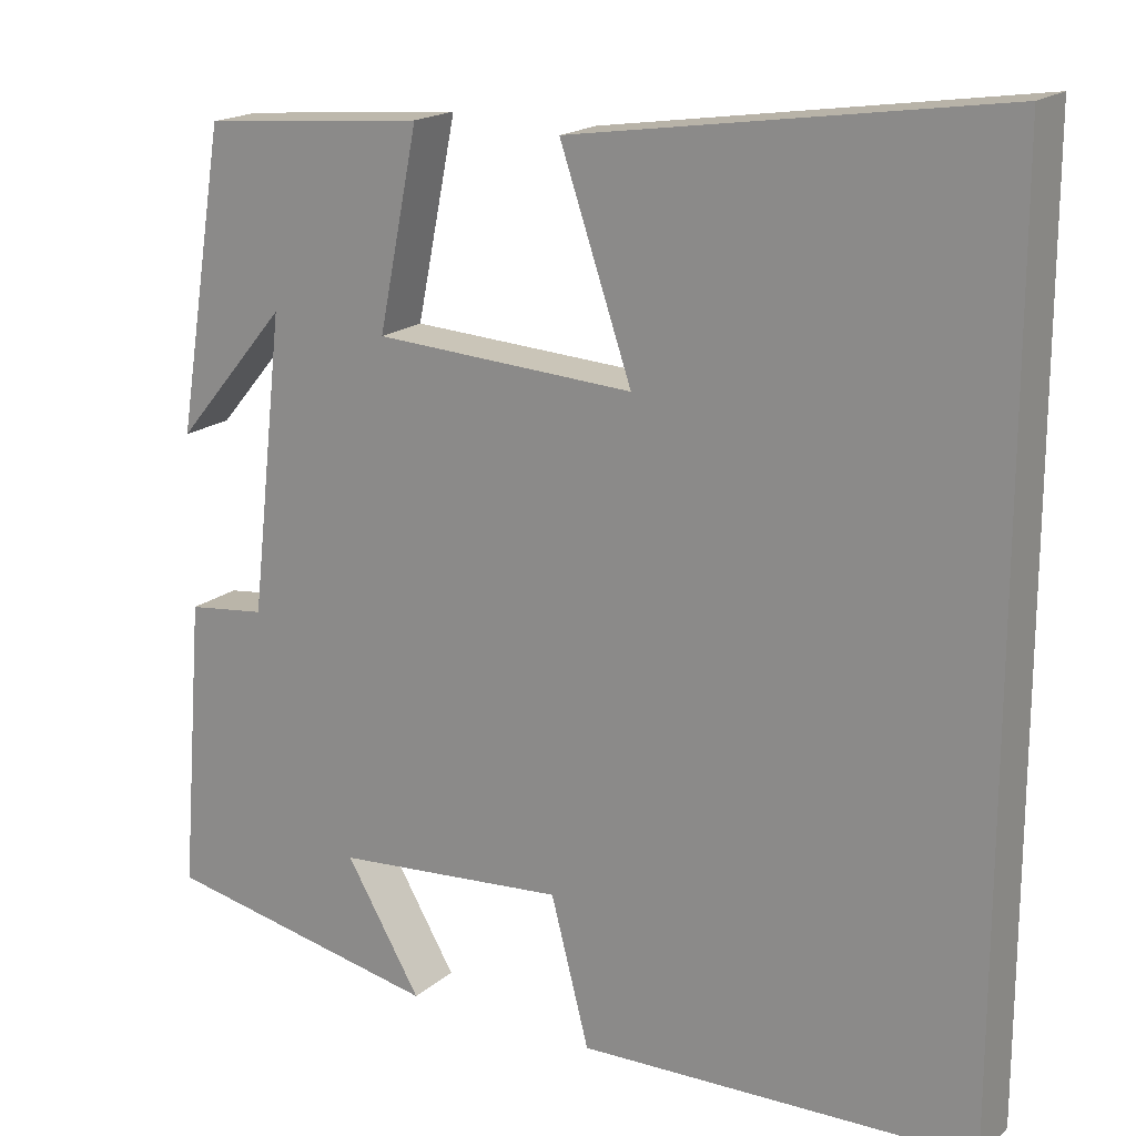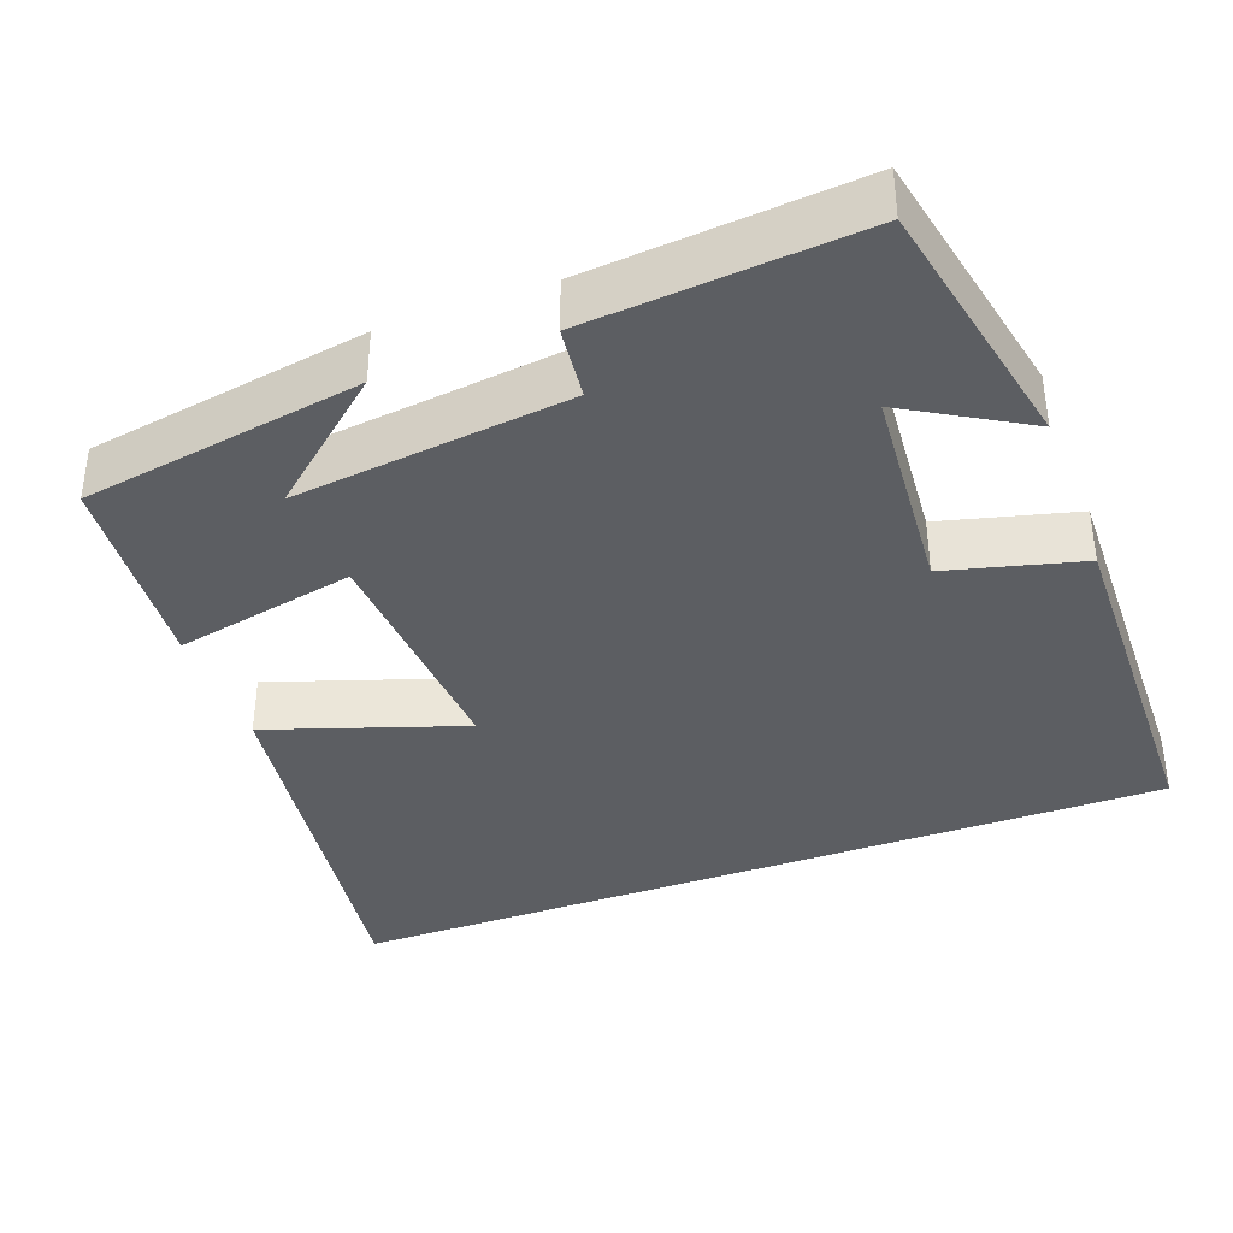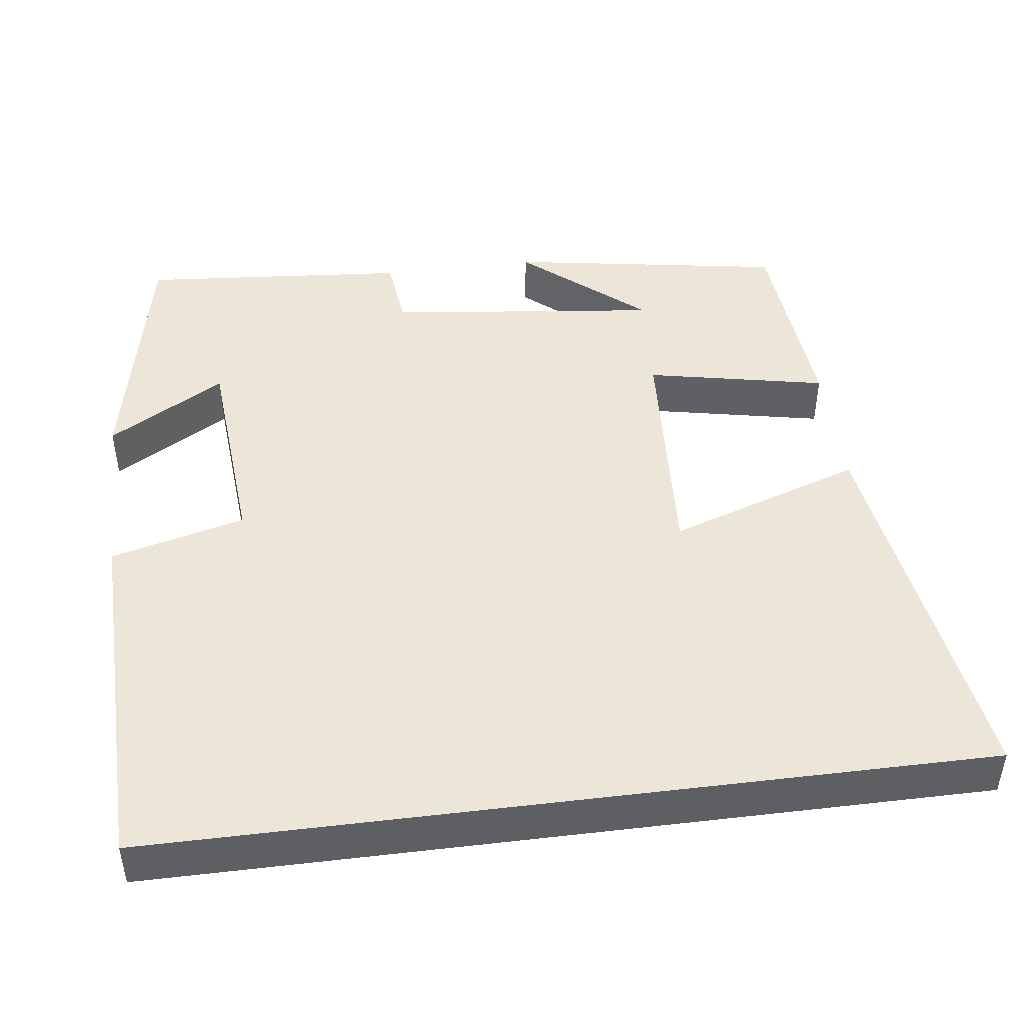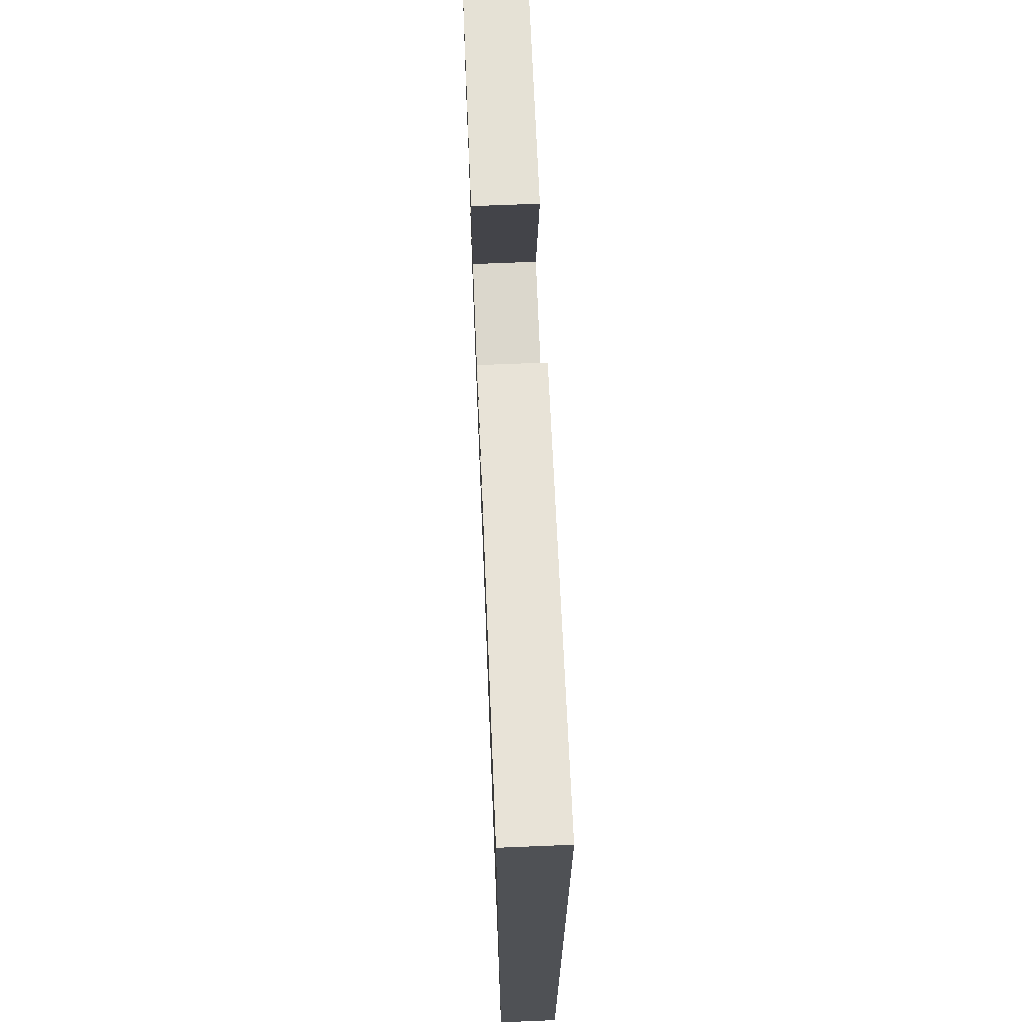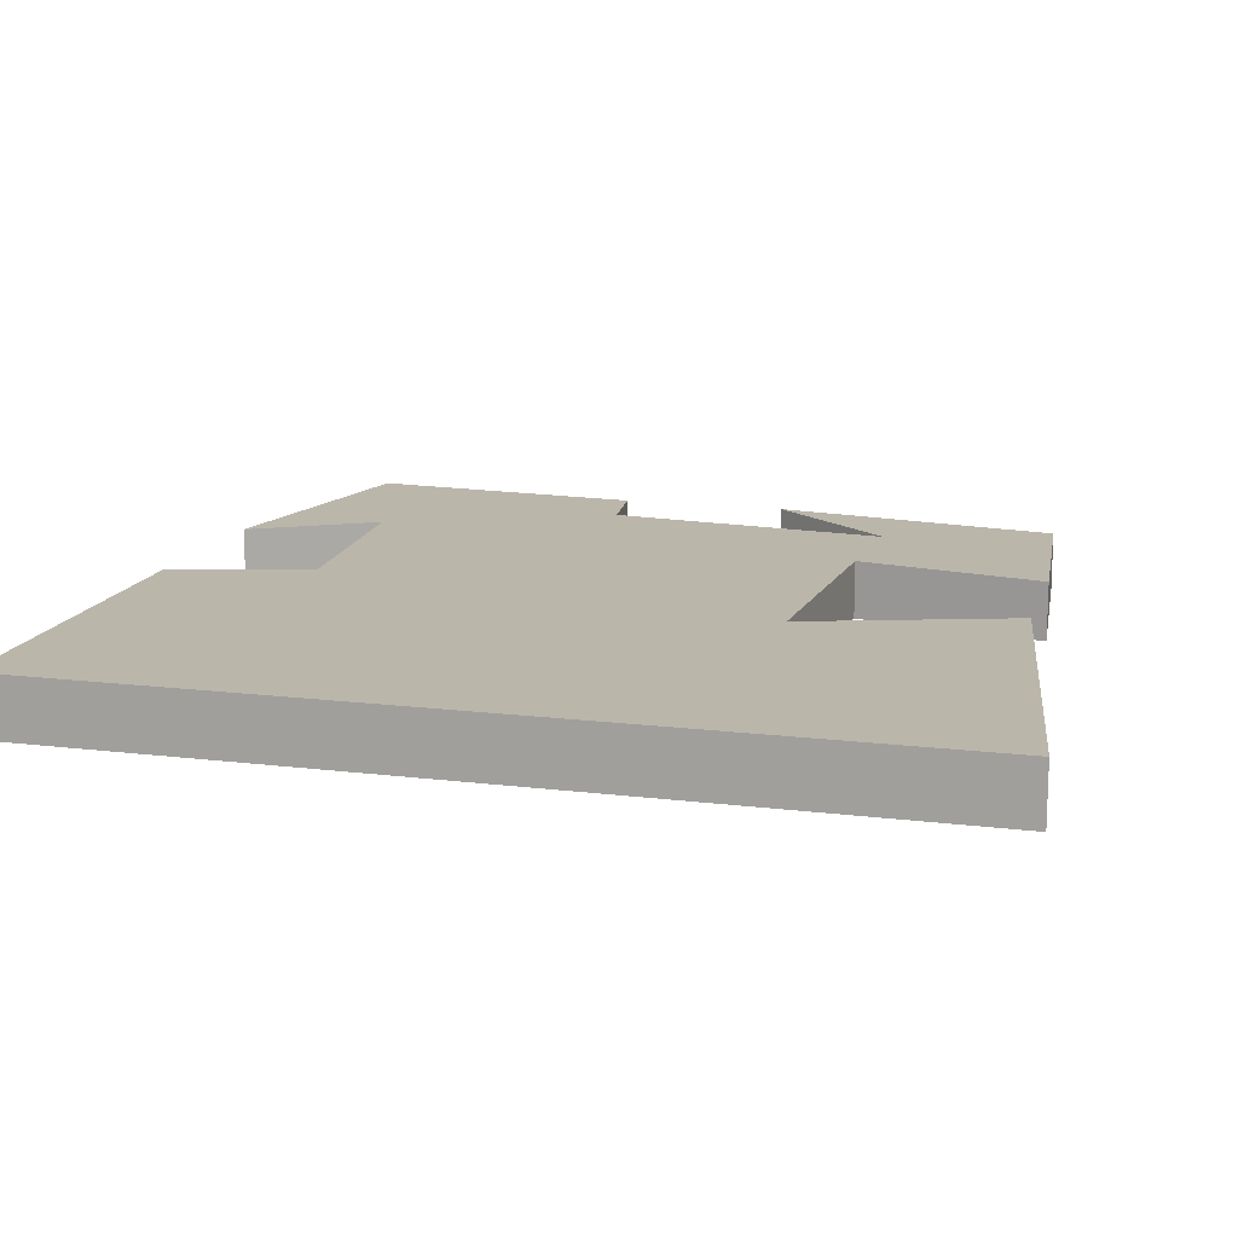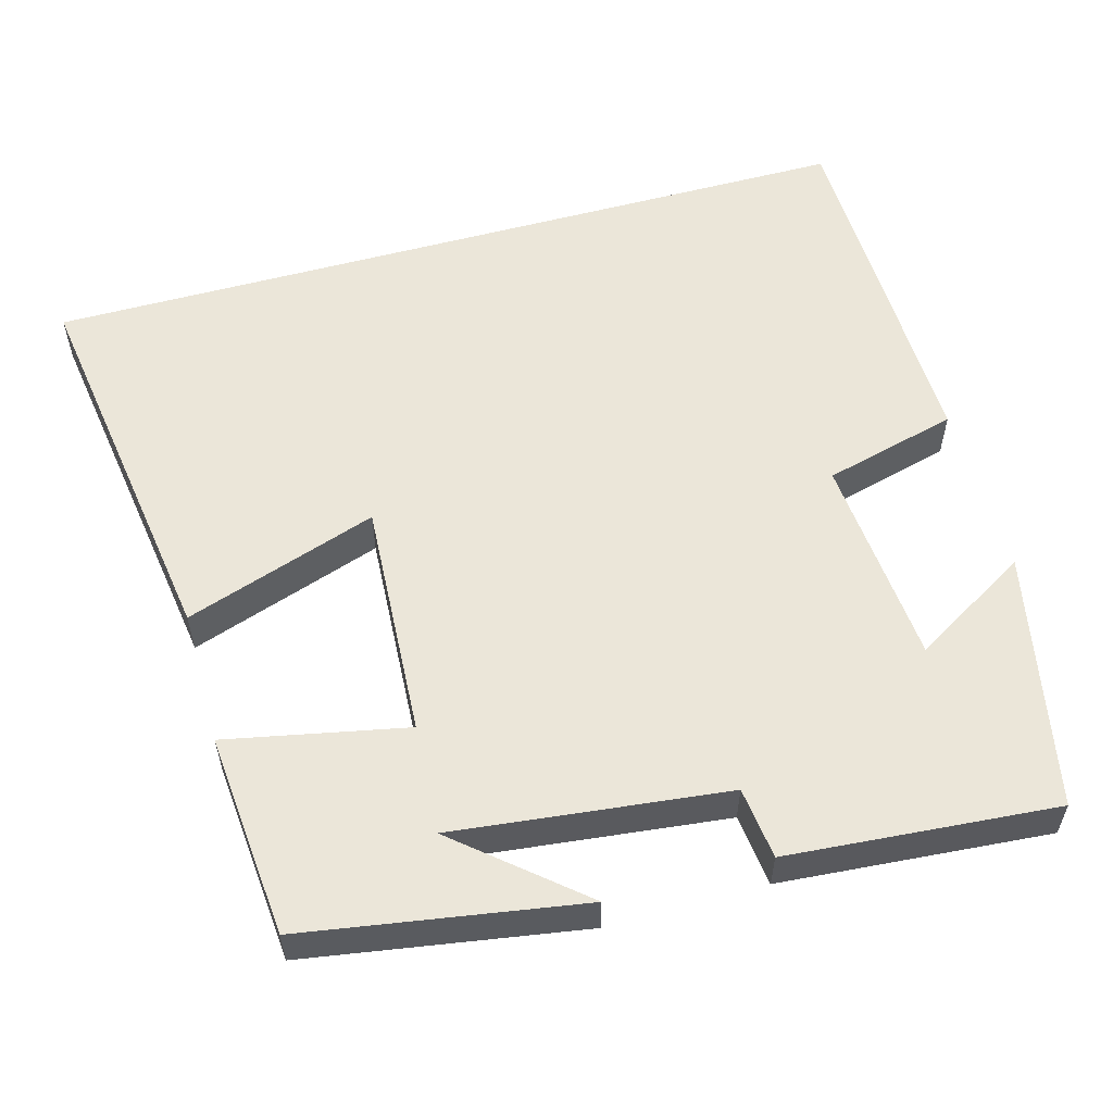
<metadata>
{"format":"obj","ext":"obj","renderer":"f3d","projection":"perspective","resolution":1024,"background":"white","views":[{"elev":18.2,"azim":-147.6,"up":"+Z"},{"elev":-37.7,"azim":110.5,"up":"+Y"},{"elev":46.1,"azim":-97.3,"up":"+Y"},{"elev":70.0,"azim":-92.3,"up":"+Z"},{"elev":14.1,"azim":-74.5,"up":"+Y"},{"elev":56.3,"azim":74.4,"up":"+Y"}]}
</metadata>
<code>
v -0.5 0.07 -0.49
v -0.5 0.07 0.574
v 0.002 0.07 0.5
v -0.083 0.07 0.25
v 0.225 0.07 0.268
v 0.178 0.07 0.5
v 0.442 0.07 0.477
v 0.5 0.07 0.12
v 0.367 0.07 0.277
v 0.407 0.07 -0.075
v 0.5 0.07 -0.086
v 0.528 0.07 -0.433
v 0.197 0.07 -0.5
v 0.286 0.07 -0.349
v 0.012 0.07 -0.327
v -0.033 0.07 -0.5
v -0.5 0 -0.49
v -0.5 0 0.574
v 0.002 0 0.5
v -0.083 0 0.25
v 0.225 0 0.268
v 0.178 0 0.5
v 0.442 0 0.477
v 0.5 0 0.12
v 0.367 0 0.277
v 0.407 0 -0.075
v 0.5 0 -0.086
v 0.528 0 -0.433
v 0.197 0 -0.5
v 0.286 0 -0.349
v 0.012 0 -0.327
v -0.033 0 -0.5
f 15 16 1 2
f 14 15 2
f 11 12 13 14
f 10 11 14
f 9 10 14
f 7 8 9
f 5 6 7 9
f 5 9 14
f 4 5 14
f 2 3 4
f 2 4 14
f 18 17 32 31
f 18 31 30
f 30 29 28 27
f 30 27 26
f 30 26 25
f 25 24 23
f 25 23 22 21
f 30 25 21
f 30 21 20
f 20 19 18
f 30 20 18
f 1 17 18 2
f 2 18 19 3
f 3 19 20 4
f 4 20 21 5
f 5 21 22 6
f 6 22 23 7
f 7 23 24 8
f 8 24 25 9
f 9 25 26 10
f 10 26 27 11
f 11 27 28 12
f 12 28 29 13
f 13 29 30 14
f 14 30 31 15
f 15 31 32 16
f 16 32 17 1

</code>
